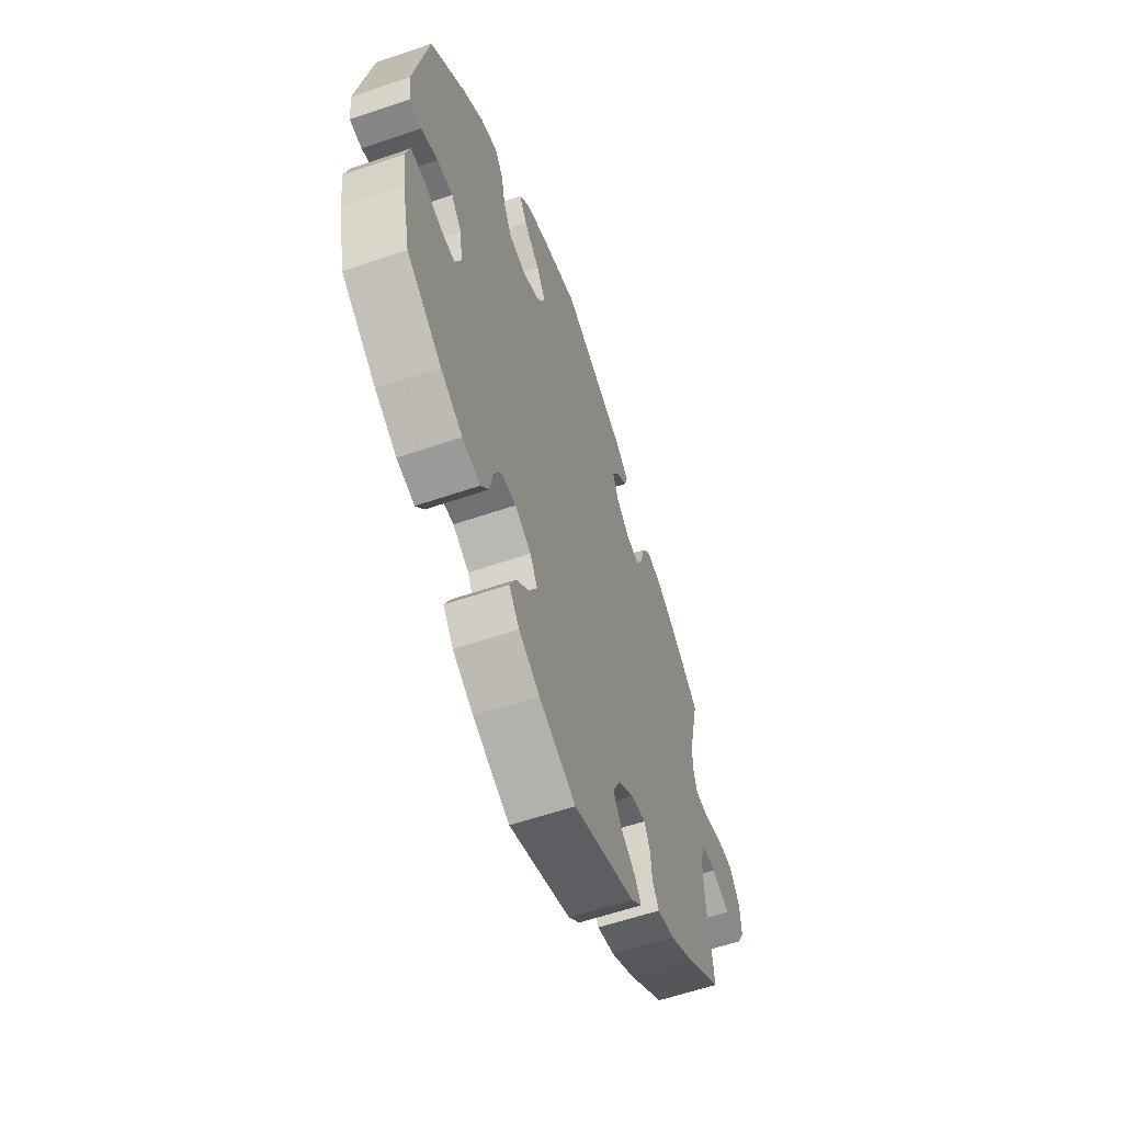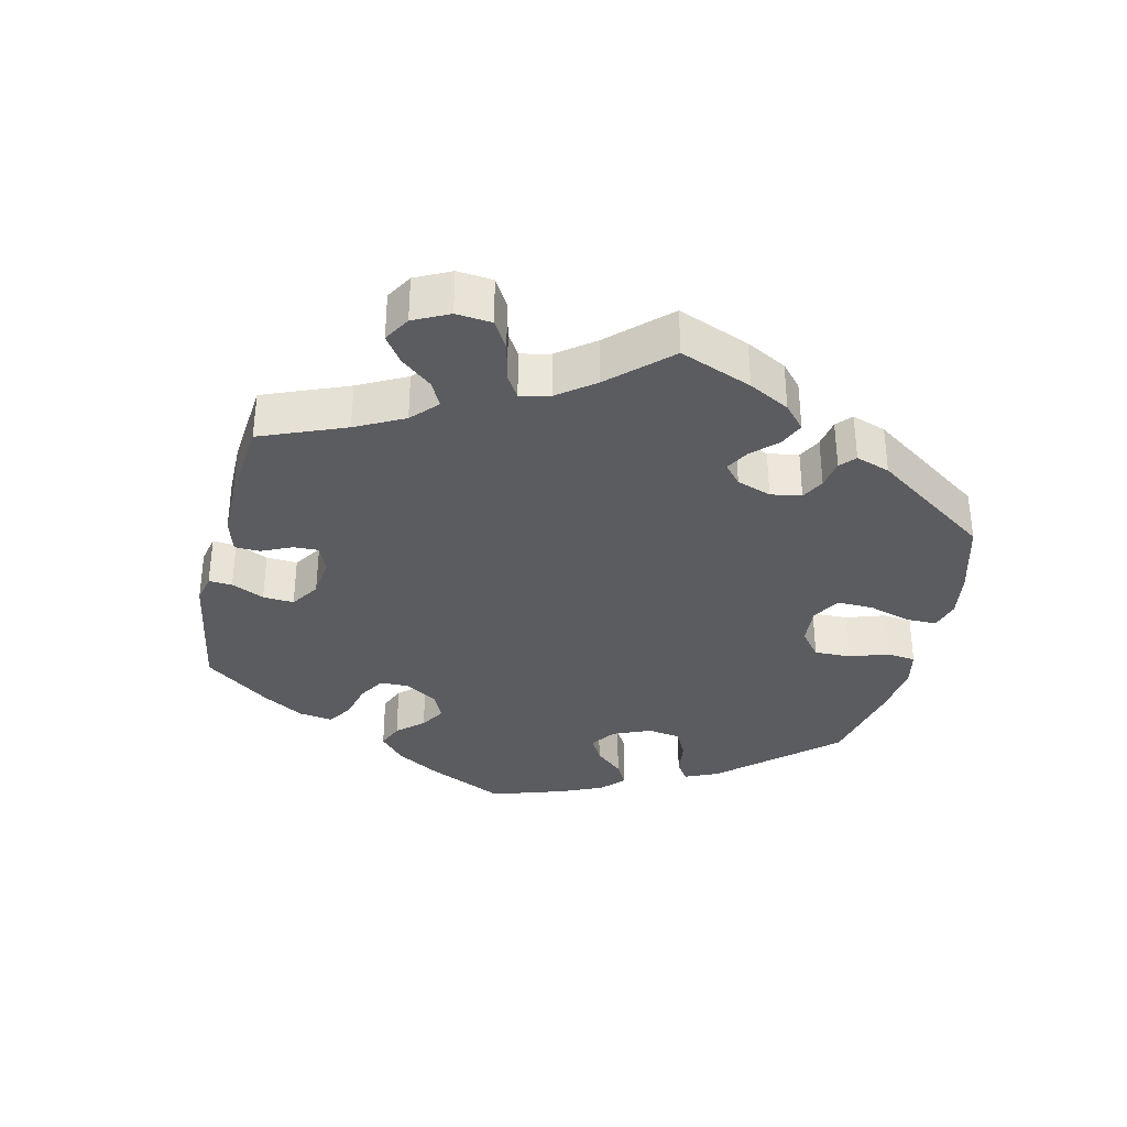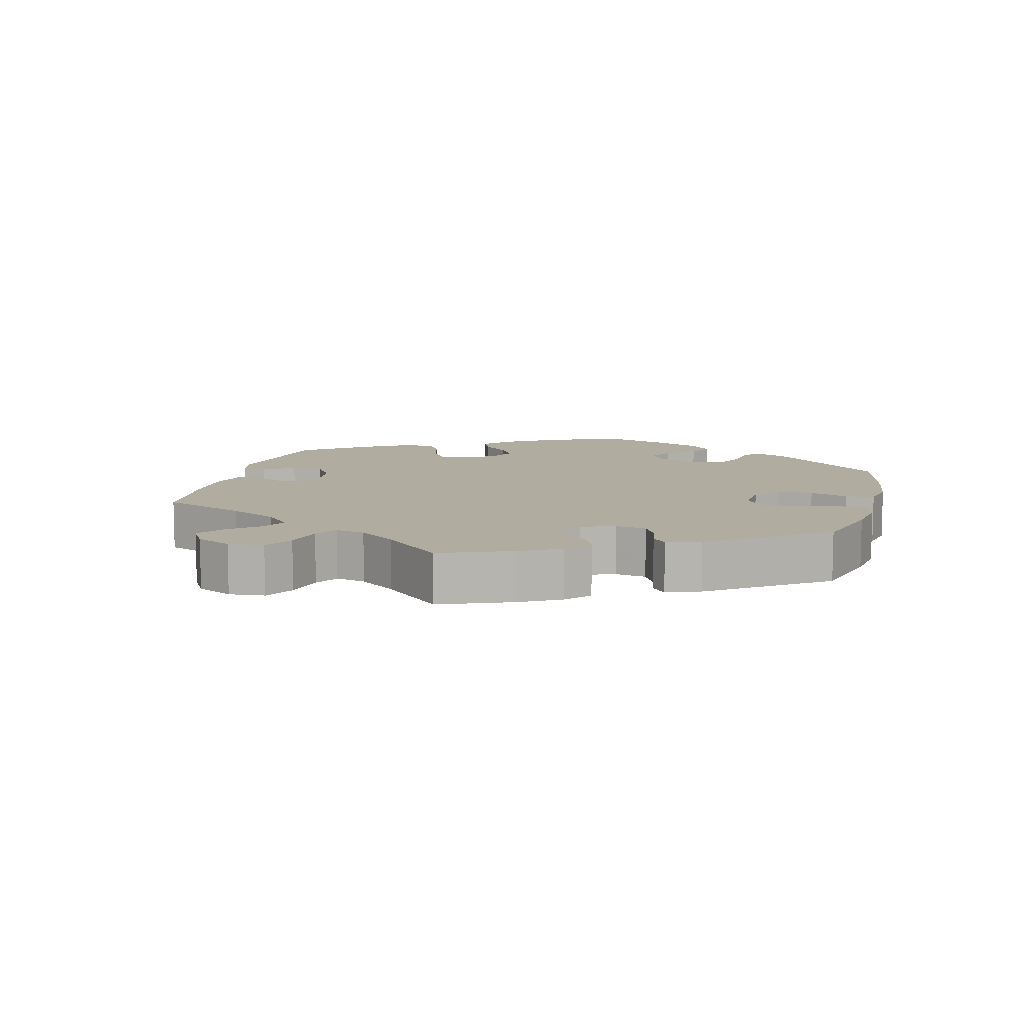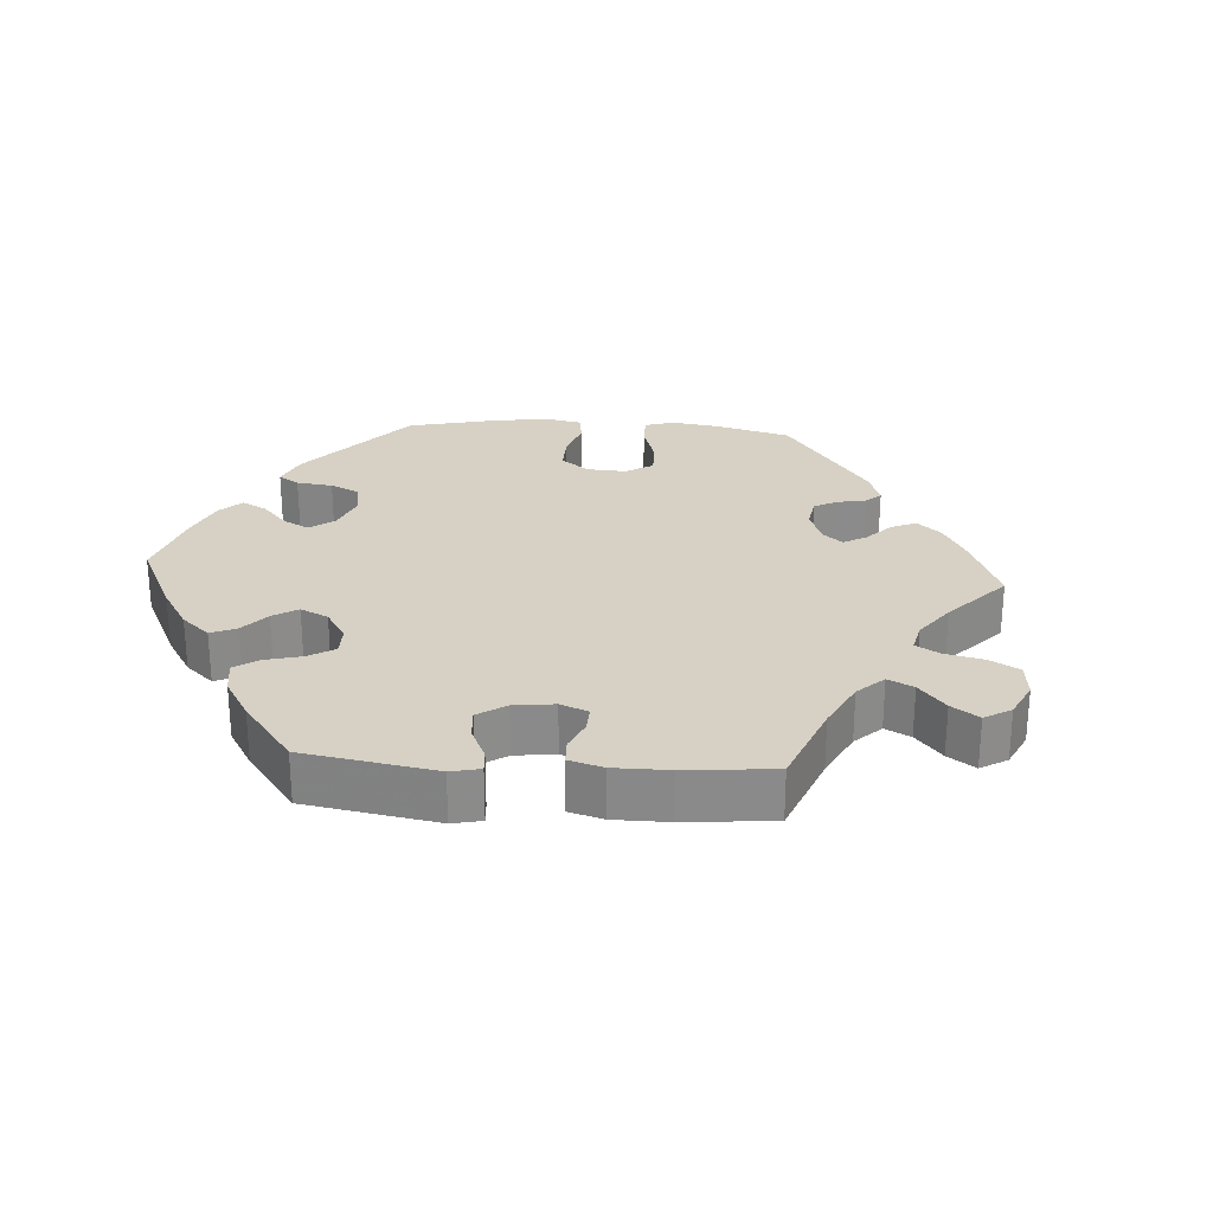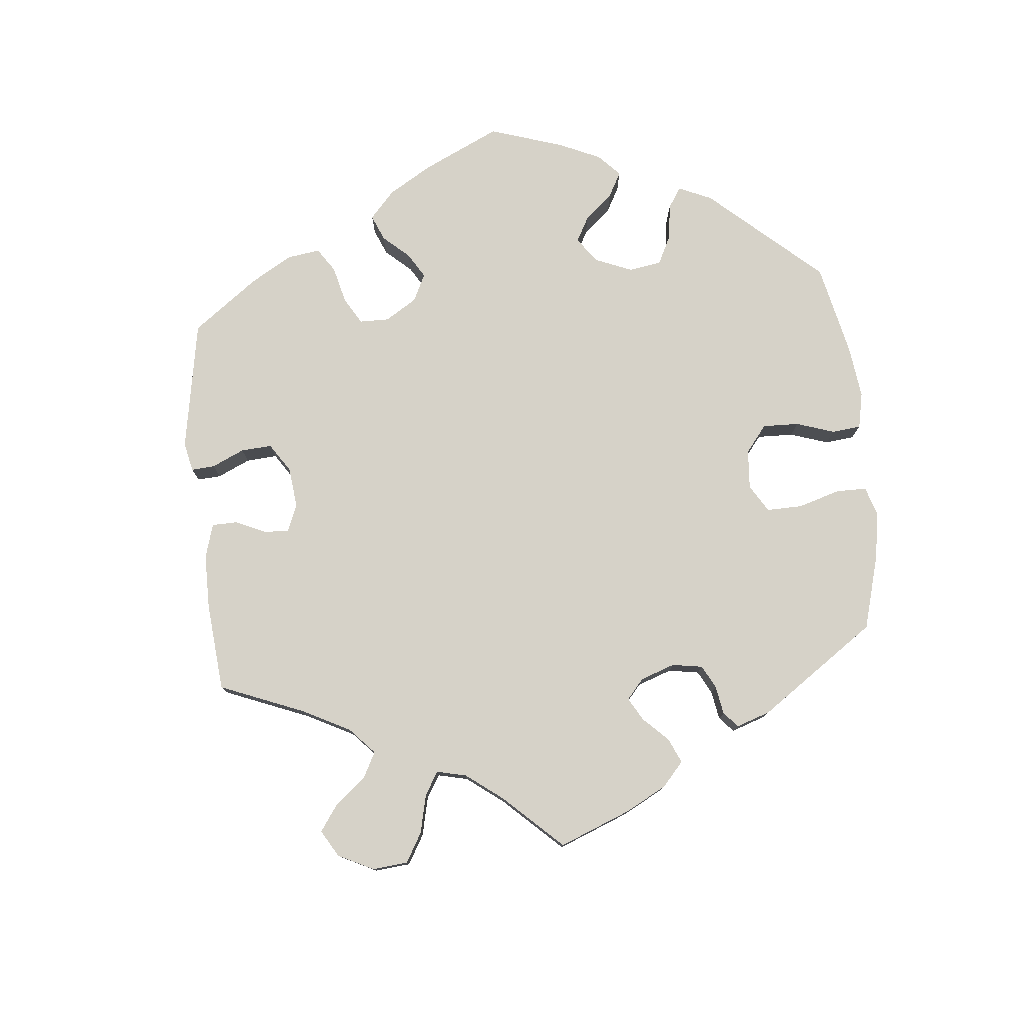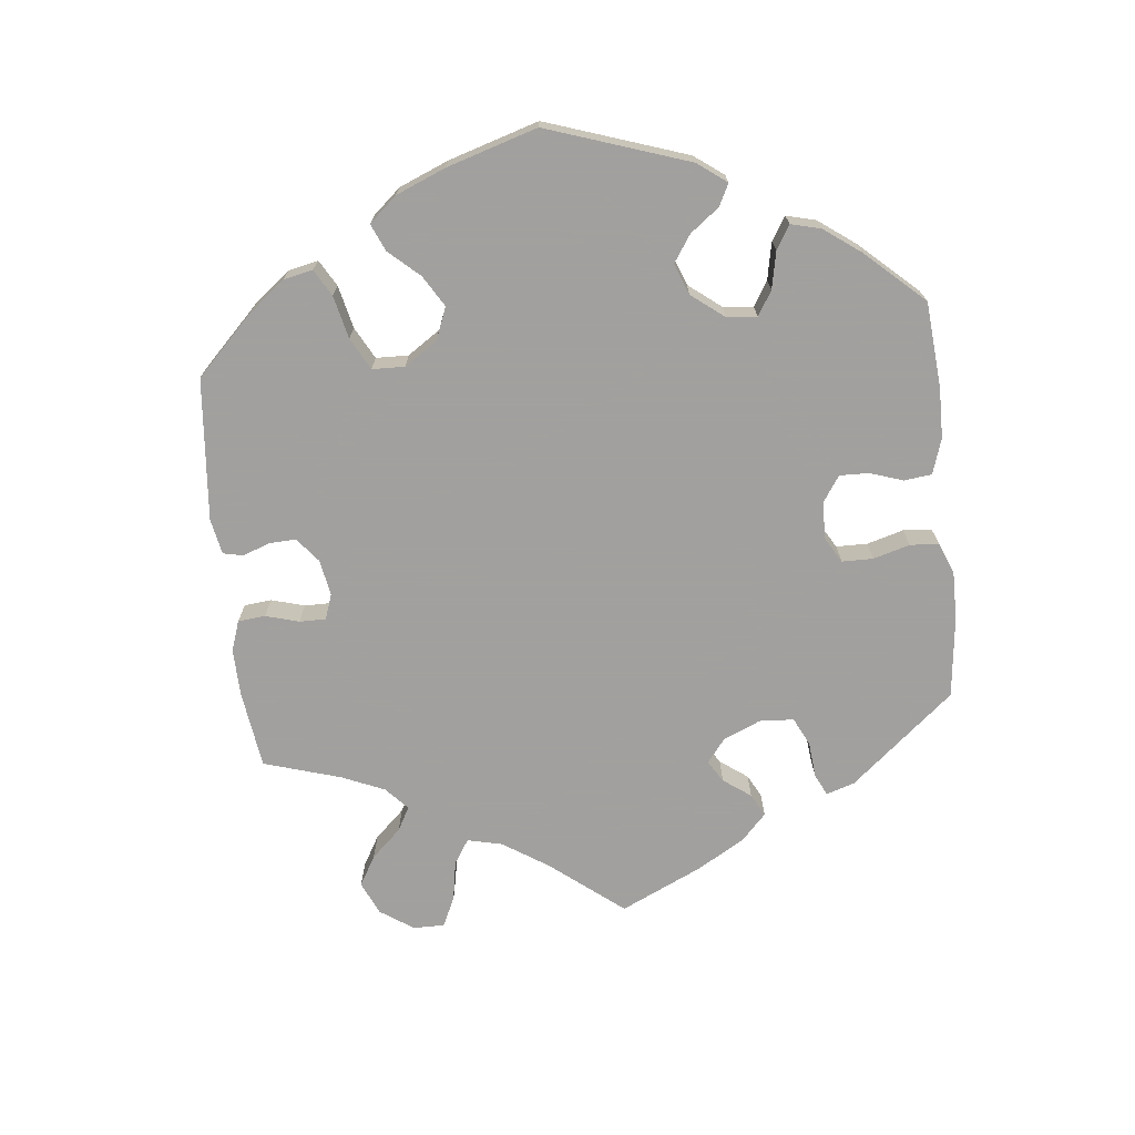
<metadata>
{"format":"obj","ext":"obj","renderer":"f3d","projection":"perspective","resolution":1024,"background":"white","views":[{"elev":-58.8,"azim":109.5,"up":"+Z"},{"elev":-34.9,"azim":-73.0,"up":"+Y"},{"elev":9.9,"azim":-45.5,"up":"+Y"},{"elev":26.6,"azim":-146.1,"up":"+Y"},{"elev":78.2,"azim":-65.4,"up":"+Y"},{"elev":-71.9,"azim":66.1,"up":"+Y"}]}
</metadata>
<code>
v 0.399 0.07 -0.359
v 0.336 0.07 -0.394
v 0.284 0.07 -0.405
v 0.26 0.07 -0.373
v 0.25 0.07 -0.324
v 0.23 0.07 -0.287
v 0.186 0.07 -0.284
v 0.139 0.07 -0.309
v 0.118 0.07 -0.346
v 0.14 0.07 -0.385
v 0.179 0.07 -0.423
v 0.197 0.07 -0.46
v 0.167 0.07 -0.498
v 0.107 0.07 -0.532
v 0 0.07 -0.578
v -0.18 0.07 -0.512
v -0.212 0.07 -0.483
v -0.193 0.07 -0.455
v -0.151 0.07 -0.425
v -0.126 0.07 -0.388
v -0.148 0.07 -0.344
v -0.195 0.07 -0.309
v -0.237 0.07 -0.303
v -0.254 0.07 -0.335
v -0.259 0.07 -0.383
v -0.278 0.07 -0.414
v -0.328 0.07 -0.402
v -0.396 0.07 -0.363
v -0.501 0.07 -0.289
v -0.482 0.07 -0.159
v -0.478 0.07 -0.081
v -0.493 0.07 -0.032
v -0.534 0.07 -0.03
v -0.588 0.07 -0.05
v -0.635 0.07 -0.054
v -0.657 0.07 -0.015
v -0.653 0.07 0.042
v -0.623 0.07 0.084
v -0.574 0.07 0.084
v -0.519 0.07 0.067
v -0.48 0.07 0.068
v -0.467 0.07 0.11
v -0.475 0.07 0.176
v -0.501 0.07 0.288
v -0.413 0.07 0.357
v -0.356 0.07 0.392
v -0.311 0.07 0.401
v -0.288 0.07 0.369
v -0.276 0.07 0.321
v -0.257 0.07 0.288
v -0.22 0.07 0.295
v -0.18 0.07 0.329
v -0.164 0.07 0.371
v -0.184 0.07 0.403
v -0.216 0.07 0.43
v -0.225 0.07 0.458
v -0.186 0.07 0.492
v -0.001 0.07 0.578
v 0.109 0.07 0.549
v 0.172 0.07 0.524
v 0.201 0.07 0.492
v 0.179 0.07 0.454
v 0.133 0.07 0.411
v 0.106 0.07 0.367
v 0.128 0.07 0.326
v 0.179 0.07 0.301
v 0.228 0.07 0.308
v 0.253 0.07 0.354
v 0.265 0.07 0.411
v 0.29 0.07 0.445
v 0.34 0.07 0.428
v 0.401 0.07 0.381
v 0.5 0.07 0.289
v 0.542 0.07 0.079
v 0.536 0.07 0.027
v 0.501 0.07 0.025
v 0.453 0.07 0.045
v 0.407 0.07 0.048
v 0.377 0.07 0.011
v 0.369 0.07 -0.047
v 0.387 0.07 -0.087
v 0.428 0.07 -0.088
v 0.479 0.07 -0.071
v 0.519 0.07 -0.072
v 0.531 0.07 -0.114
v 0.524 0.07 -0.179
v 0.5 0.07 -0.289
v 0.399 0 -0.359
v 0.336 0 -0.394
v 0.284 0 -0.405
v 0.26 0 -0.373
v 0.25 0 -0.324
v 0.23 0 -0.287
v 0.186 0 -0.284
v 0.139 0 -0.309
v 0.118 0 -0.346
v 0.14 0 -0.385
v 0.179 0 -0.423
v 0.197 0 -0.46
v 0.167 0 -0.498
v 0.107 0 -0.532
v 0 0 -0.578
v -0.18 0 -0.512
v -0.212 0 -0.483
v -0.193 0 -0.455
v -0.151 0 -0.425
v -0.126 0 -0.388
v -0.148 0 -0.344
v -0.195 0 -0.309
v -0.237 0 -0.303
v -0.254 0 -0.335
v -0.259 0 -0.383
v -0.278 0 -0.414
v -0.328 0 -0.402
v -0.396 0 -0.363
v -0.501 0 -0.289
v -0.482 0 -0.159
v -0.478 0 -0.081
v -0.493 0 -0.032
v -0.534 0 -0.03
v -0.588 0 -0.05
v -0.635 0 -0.054
v -0.657 0 -0.015
v -0.653 0 0.042
v -0.623 0 0.084
v -0.574 0 0.084
v -0.519 0 0.067
v -0.48 0 0.068
v -0.467 0 0.11
v -0.475 0 0.176
v -0.501 0 0.288
v -0.413 0 0.357
v -0.356 0 0.392
v -0.311 0 0.401
v -0.288 0 0.369
v -0.276 0 0.321
v -0.257 0 0.288
v -0.22 0 0.295
v -0.18 0 0.329
v -0.164 0 0.371
v -0.184 0 0.403
v -0.216 0 0.43
v -0.225 0 0.458
v -0.186 0 0.492
v -0.001 0 0.578
v 0.109 0 0.549
v 0.172 0 0.524
v 0.201 0 0.492
v 0.179 0 0.454
v 0.133 0 0.411
v 0.106 0 0.367
v 0.128 0 0.326
v 0.179 0 0.301
v 0.228 0 0.308
v 0.253 0 0.354
v 0.265 0 0.411
v 0.29 0 0.445
v 0.34 0 0.428
v 0.401 0 0.381
v 0.5 0 0.289
v 0.542 0 0.079
v 0.536 0 0.027
v 0.501 0 0.025
v 0.453 0 0.045
v 0.407 0 0.048
v 0.377 0 0.011
v 0.369 0 -0.047
v 0.387 0 -0.087
v 0.428 0 -0.088
v 0.479 0 -0.071
v 0.519 0 -0.072
v 0.531 0 -0.114
v 0.524 0 -0.179
v 0.5 0 -0.289
f 82 83 84 85
f 81 82 85 86
f 74 75 76 77
f 74 77 78
f 73 74 78
f 72 73 78 79
f 68 69 70 71
f 67 68 71 72
f 60 61 62 63
f 60 63 64
f 59 60 64
f 58 59 64
f 57 58 64
f 54 55 56 57
f 53 54 57 64
f 52 53 64 65
f 46 47 48 49
f 46 49 50
f 43 44 45 46
f 42 43 46 50
f 41 42 50 51
f 37 38 39 40
f 37 40 41
f 36 37 41
f 33 34 35 36
f 32 33 36 41
f 31 32 41 51
f 27 28 29 30
f 24 25 26 27
f 23 24 27 30
f 22 23 30 31
f 16 17 18 19
f 16 19 20
f 15 16 20
f 14 15 20 21
f 10 11 12 13
f 9 10 13 14
f 2 3 4 5
f 2 5 6
f 1 2 6
f 81 86 87 1
f 67 72 79 80
f 66 67 80
f 9 14 21 22
f 8 9 22 31
f 7 8 31 51
f 80 81 1 6
f 52 65 66 80
f 51 52 80
f 6 7 51 80
f 172 171 170 169
f 173 172 169 168
f 164 163 162 161
f 165 164 161
f 165 161 160
f 166 165 160 159
f 158 157 156 155
f 159 158 155 154
f 150 149 148 147
f 151 150 147
f 151 147 146
f 151 146 145
f 151 145 144
f 144 143 142 141
f 151 144 141 140
f 152 151 140 139
f 136 135 134 133
f 137 136 133
f 133 132 131 130
f 137 133 130 129
f 138 137 129 128
f 127 126 125 124
f 128 127 124
f 128 124 123
f 123 122 121 120
f 128 123 120 119
f 138 128 119 118
f 117 116 115 114
f 114 113 112 111
f 117 114 111 110
f 118 117 110 109
f 106 105 104 103
f 107 106 103
f 107 103 102
f 108 107 102 101
f 100 99 98 97
f 101 100 97 96
f 92 91 90 89
f 93 92 89
f 93 89 88
f 88 174 173 168
f 167 166 159 154
f 167 154 153
f 109 108 101 96
f 118 109 96 95
f 138 118 95 94
f 93 88 168 167
f 167 153 152 139
f 167 139 138
f 167 138 94 93
f 1 88 89 2
f 2 89 90 3
f 3 90 91 4
f 4 91 92 5
f 5 92 93 6
f 6 93 94 7
f 7 94 95 8
f 8 95 96 9
f 9 96 97 10
f 10 97 98 11
f 11 98 99 12
f 12 99 100 13
f 13 100 101 14
f 14 101 102 15
f 15 102 103 16
f 16 103 104 17
f 17 104 105 18
f 18 105 106 19
f 19 106 107 20
f 20 107 108 21
f 21 108 109 22
f 22 109 110 23
f 23 110 111 24
f 24 111 112 25
f 25 112 113 26
f 26 113 114 27
f 27 114 115 28
f 28 115 116 29
f 29 116 117 30
f 30 117 118 31
f 31 118 119 32
f 32 119 120 33
f 33 120 121 34
f 34 121 122 35
f 35 122 123 36
f 36 123 124 37
f 37 124 125 38
f 38 125 126 39
f 39 126 127 40
f 40 127 128 41
f 41 128 129 42
f 42 129 130 43
f 43 130 131 44
f 44 131 132 45
f 45 132 133 46
f 46 133 134 47
f 47 134 135 48
f 48 135 136 49
f 49 136 137 50
f 50 137 138 51
f 51 138 139 52
f 52 139 140 53
f 53 140 141 54
f 54 141 142 55
f 55 142 143 56
f 56 143 144 57
f 57 144 145 58
f 58 145 146 59
f 59 146 147 60
f 60 147 148 61
f 61 148 149 62
f 62 149 150 63
f 63 150 151 64
f 64 151 152 65
f 65 152 153 66
f 66 153 154 67
f 67 154 155 68
f 68 155 156 69
f 69 156 157 70
f 70 157 158 71
f 71 158 159 72
f 72 159 160 73
f 73 160 161 74
f 74 161 162 75
f 75 162 163 76
f 76 163 164 77
f 77 164 165 78
f 78 165 166 79
f 79 166 167 80
f 80 167 168 81
f 81 168 169 82
f 82 169 170 83
f 83 170 171 84
f 84 171 172 85
f 85 172 173 86
f 86 173 174 87
f 87 174 88 1

</code>
